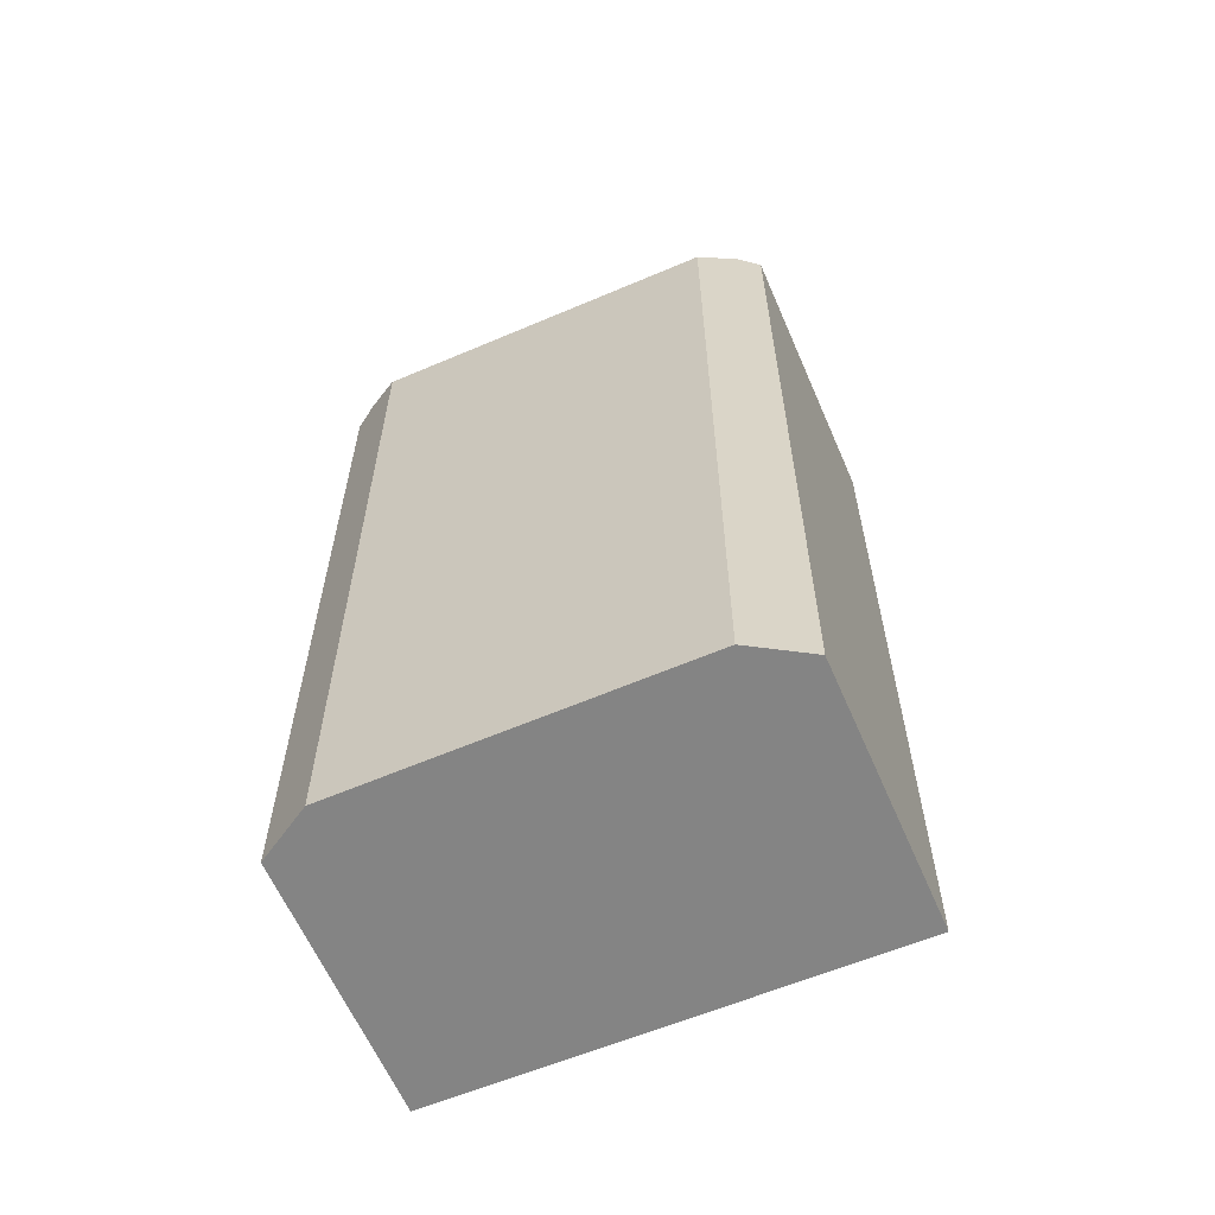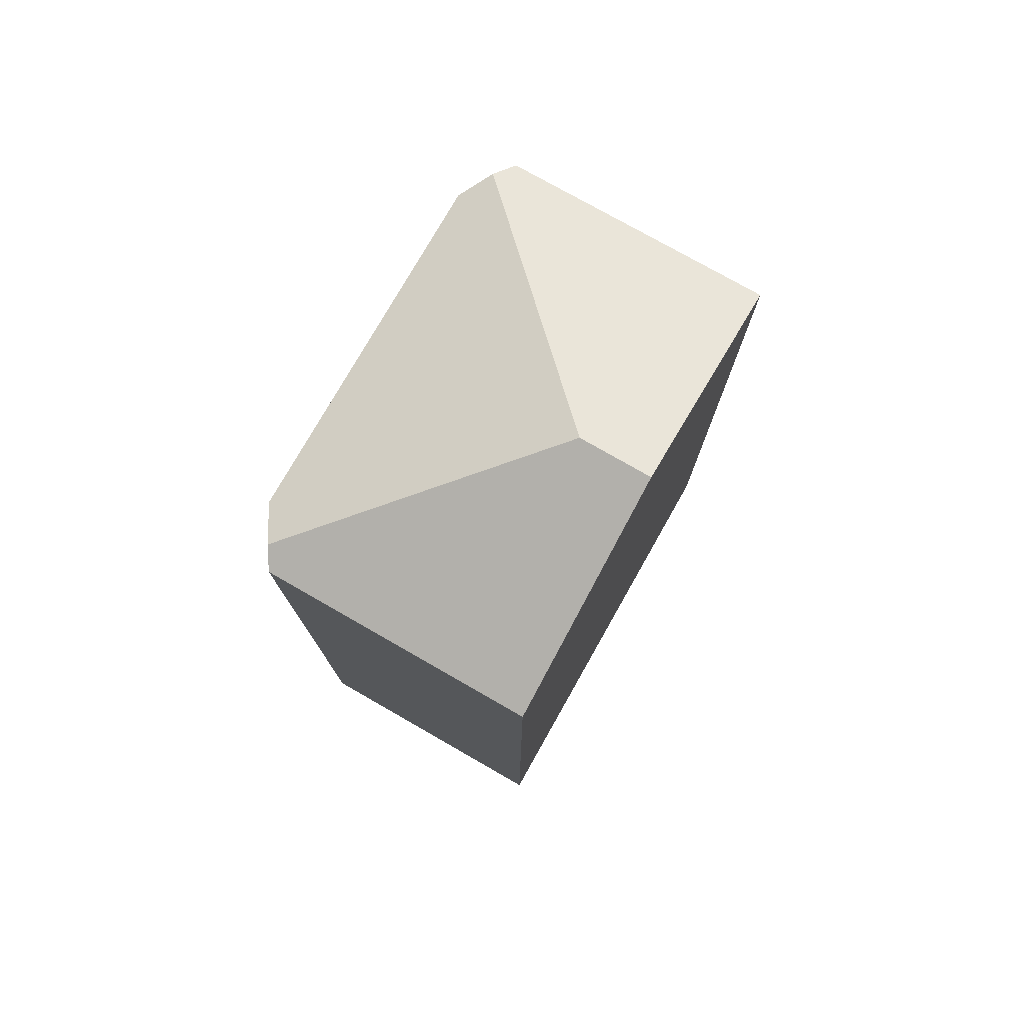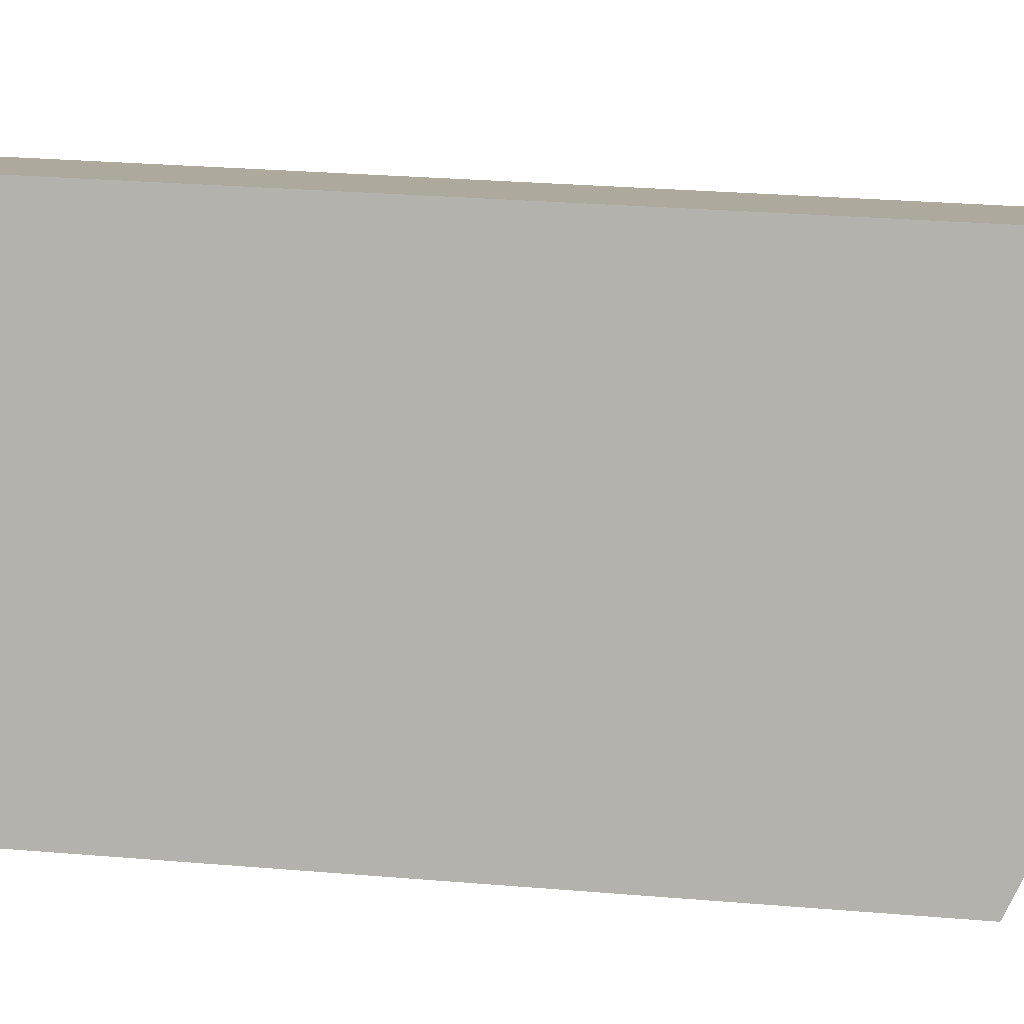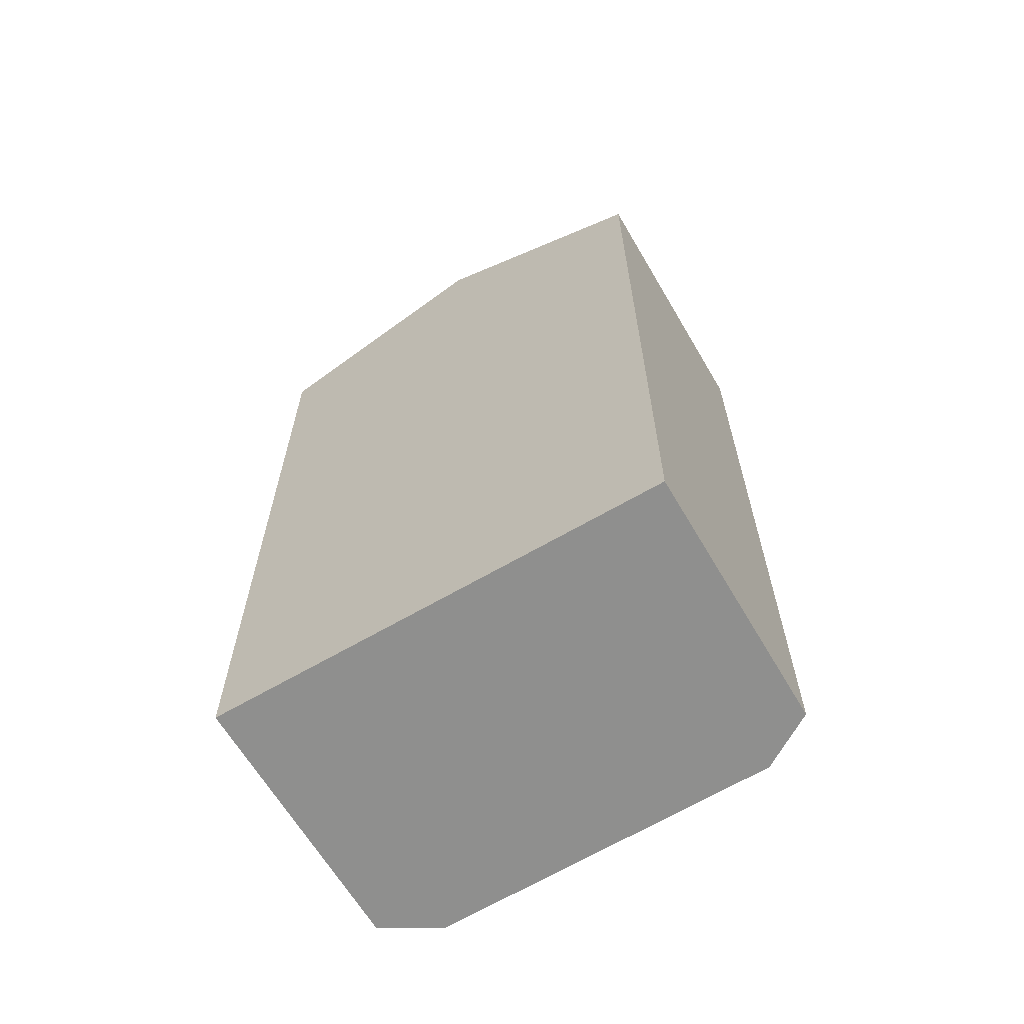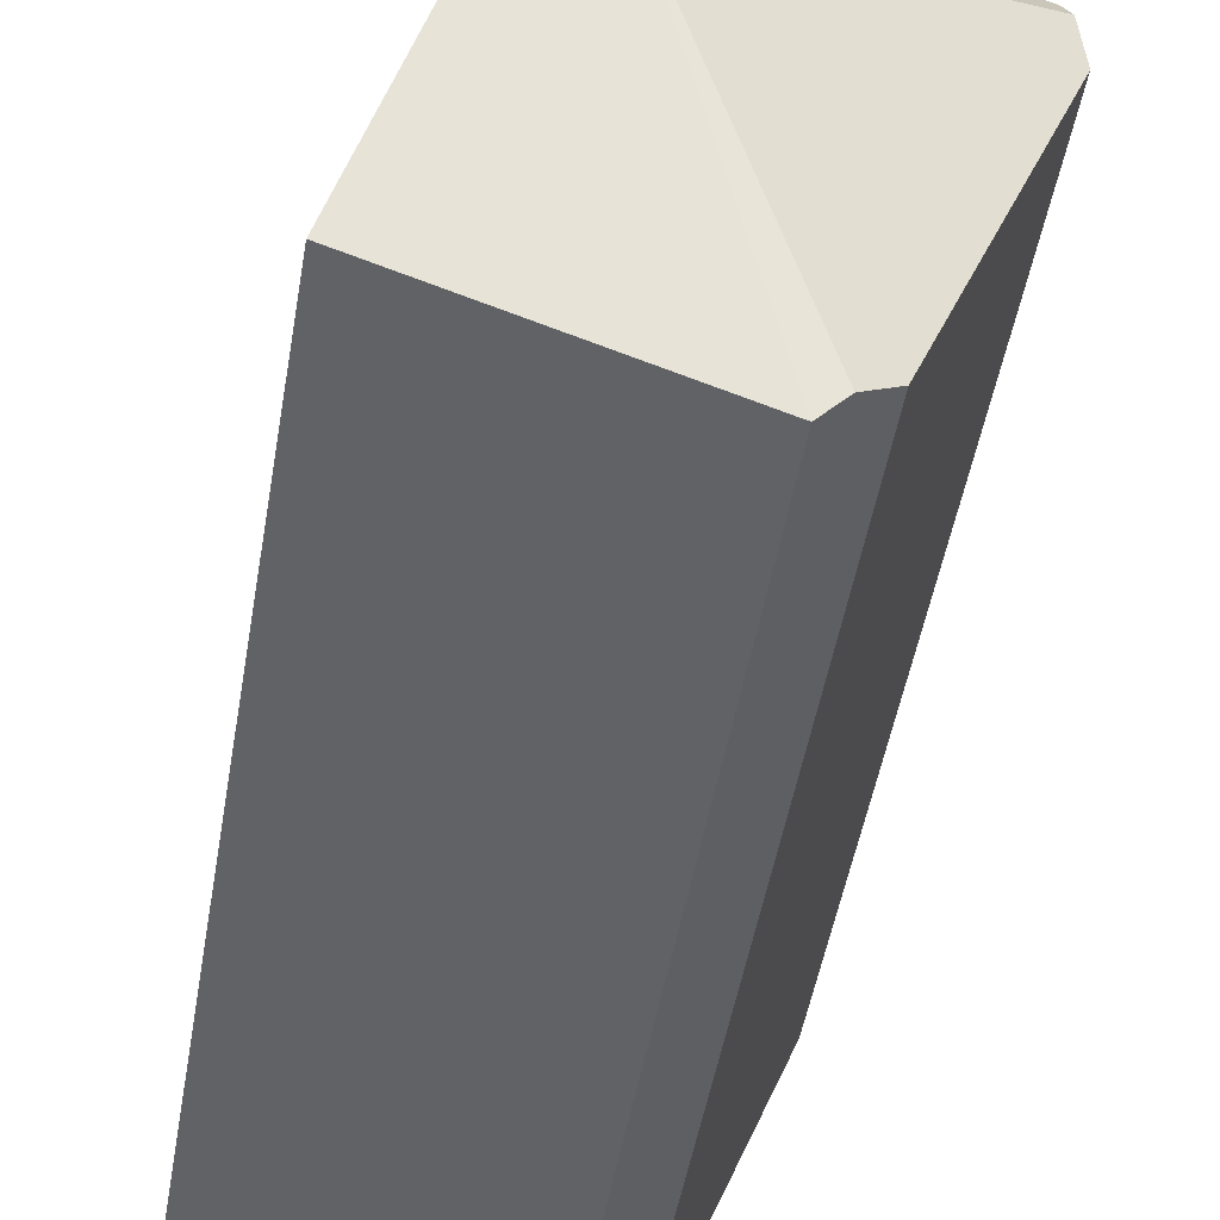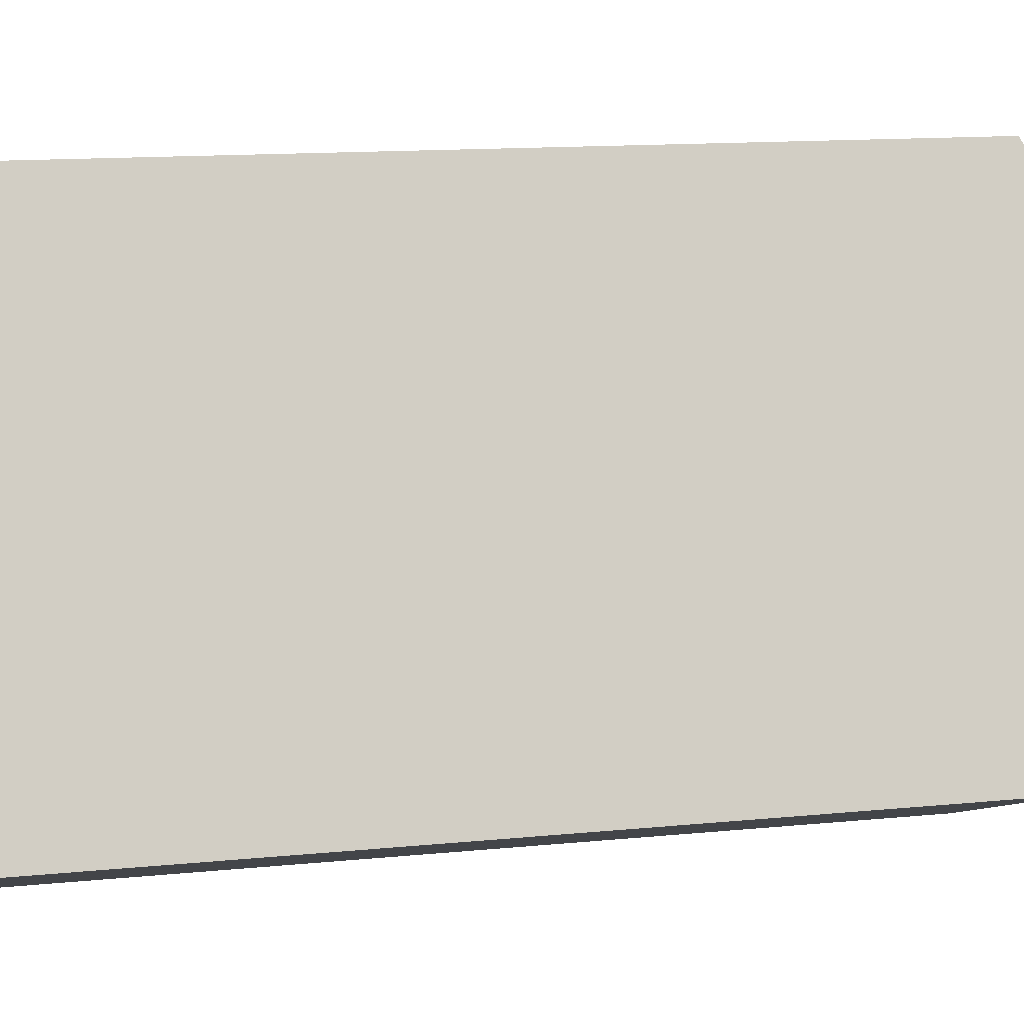
<metadata>
{"format":"obj","ext":"obj","renderer":"f3d","projection":"perspective","resolution":1024,"background":"white","views":[{"elev":-61.3,"azim":-87.5,"up":"+Y"},{"elev":77.7,"azim":8.9,"up":"+Y"},{"elev":29.4,"azim":97.0,"up":"+Z"},{"elev":-65.1,"azim":99.9,"up":"+Y"},{"elev":-49.6,"azim":170.2,"up":"+Z"},{"elev":12.5,"azim":76.4,"up":"+Z"}]}
</metadata>
<code>
v  2.909 22.5 2.802
v  0.209 22.74 1.159
v  0.327 22.5 1.816
v  7.726 25.24 -2.233
v  7.362 22.5 4.502
v  9.614 25.24 -1.513
v  4.902 22.5 -10.18
v  11.88 22.48 -7.567
v  4.34 22.76 -9.737
v  3.506 22.52 -9.083
v  0 22.48 1.377e-15
v  7.362 -2.757e-16 4.502
v  11.88 4.633e-16 -7.567
v  9.614 9.264e-17 -1.513
v  4.902 6.232e-16 -10.18
v  3.506 5.562e-16 -9.083
v  4.34 5.962e-16 -9.737
v  0 0 0
v  0.327 -1.112e-16 1.816
v  0.209 -7.097e-17 1.159
v  2.909 -1.716e-16 2.802
g defaultobject
f 1 2 3
f 2 1 4
f 4 1 5
f 4 5 6
f 7 6 8
f 6 7 4
f 4 7 9
f 10 4 9
f 4 10 11
f 4 11 2
f 5 8 6
f 8 5 12
f 8 12 13
f 13 12 14
f 8 15 7
f 15 8 13
f 7 10 9
f 10 7 15
f 10 15 16
f 16 15 17
f 16 11 10
f 11 16 18
f 11 3 2
f 3 11 18
f 3 18 19
f 19 18 20
f 19 1 3
f 1 19 5
f 5 19 12
f 12 19 21
f 14 15 13
f 15 14 17
f 17 14 16
f 16 14 18
f 18 14 12
f 18 12 21
f 18 21 20
f 20 21 19

</code>
